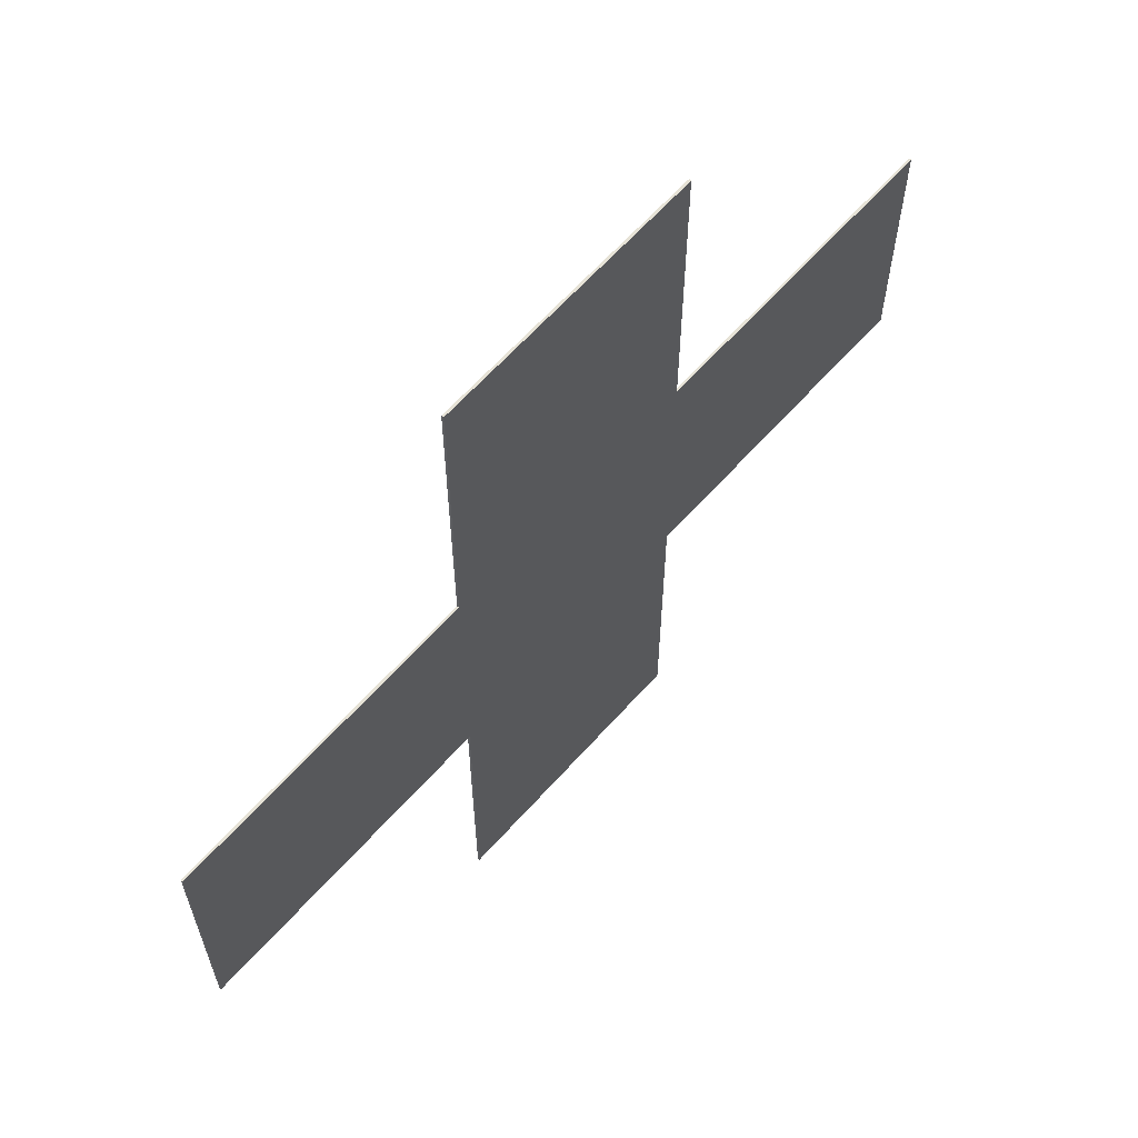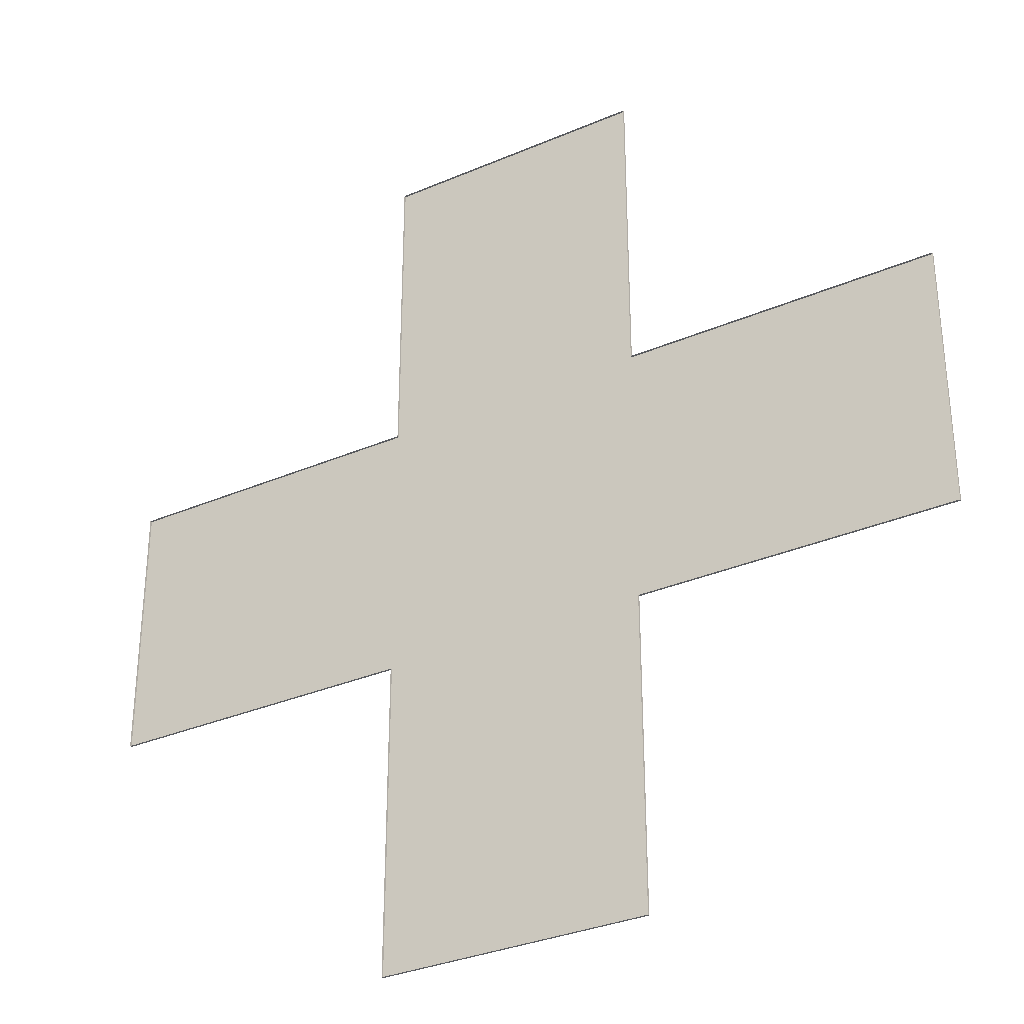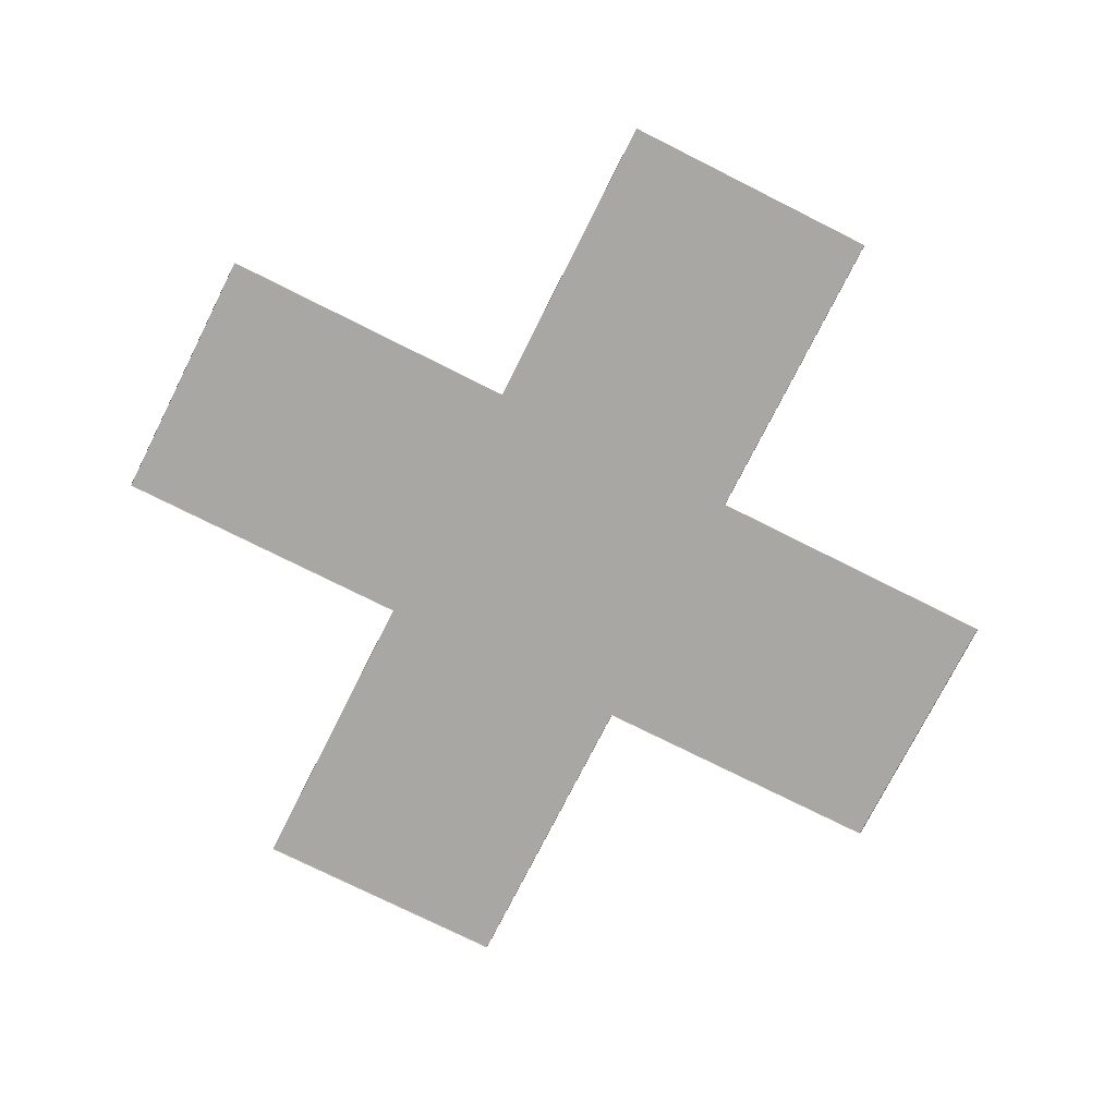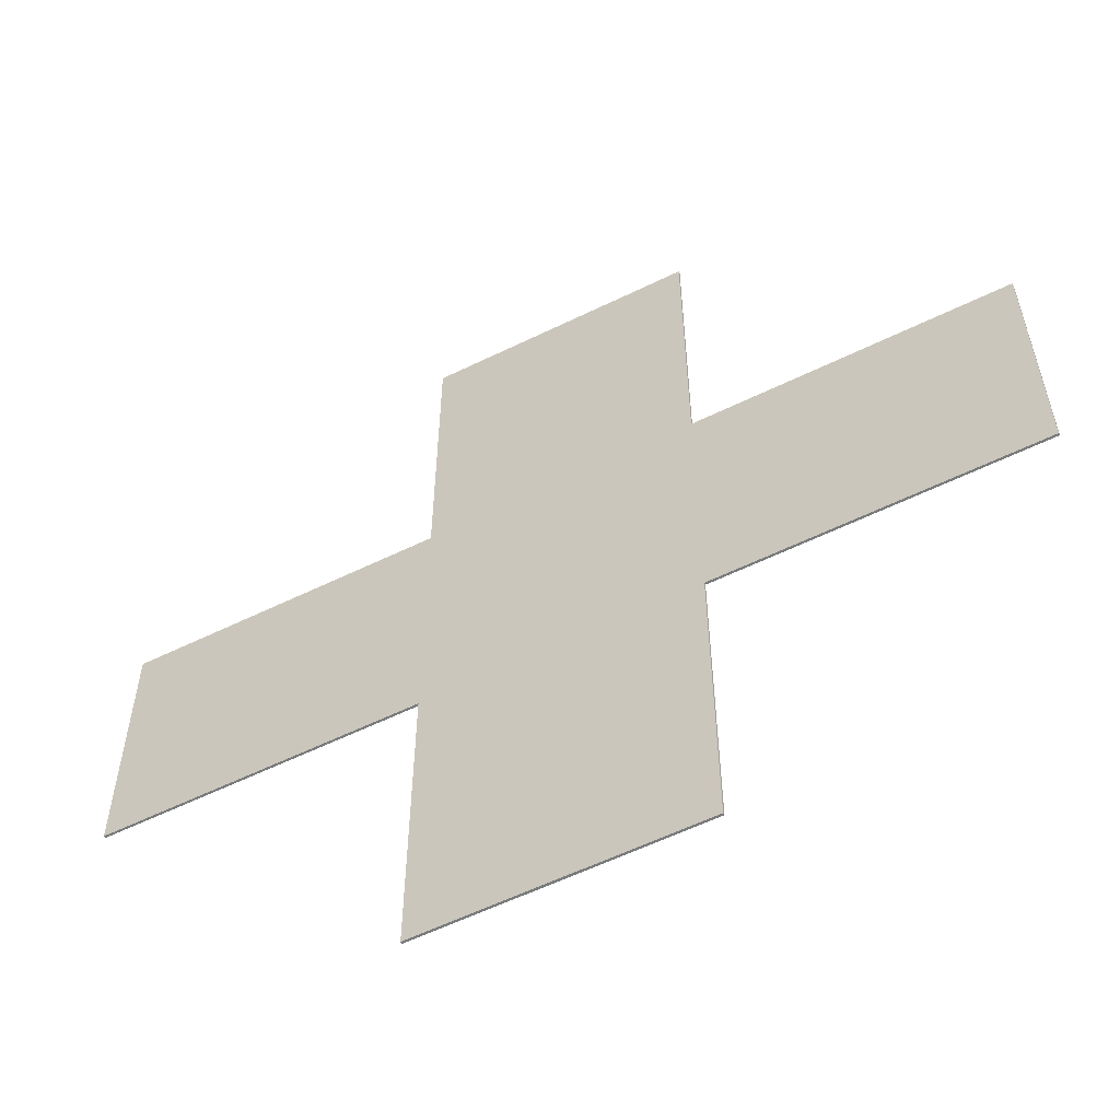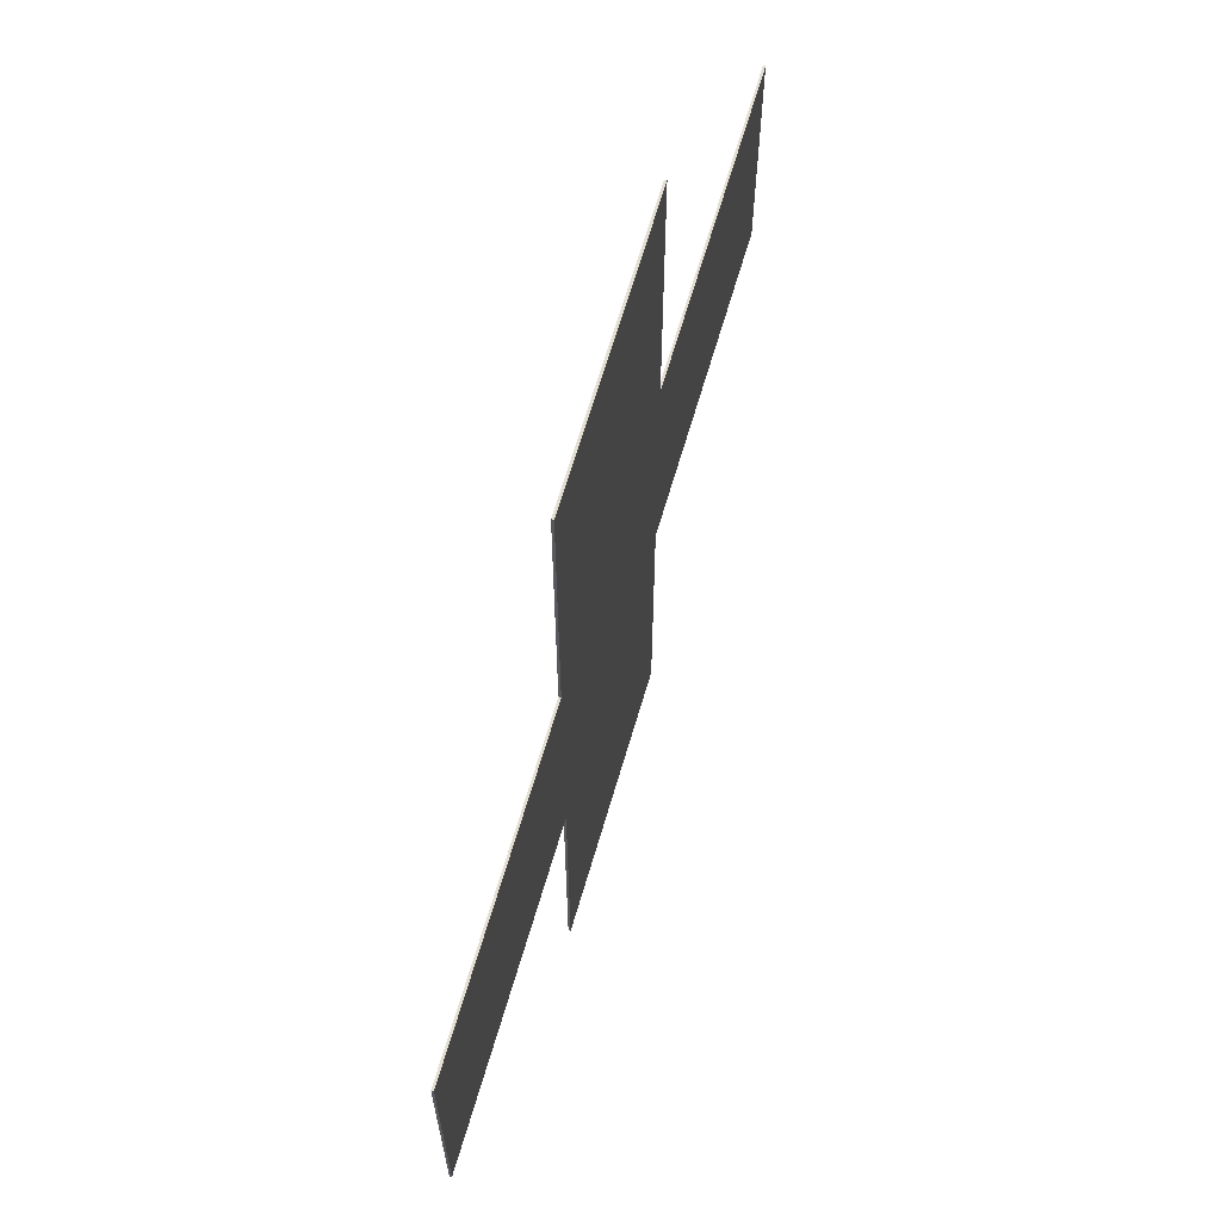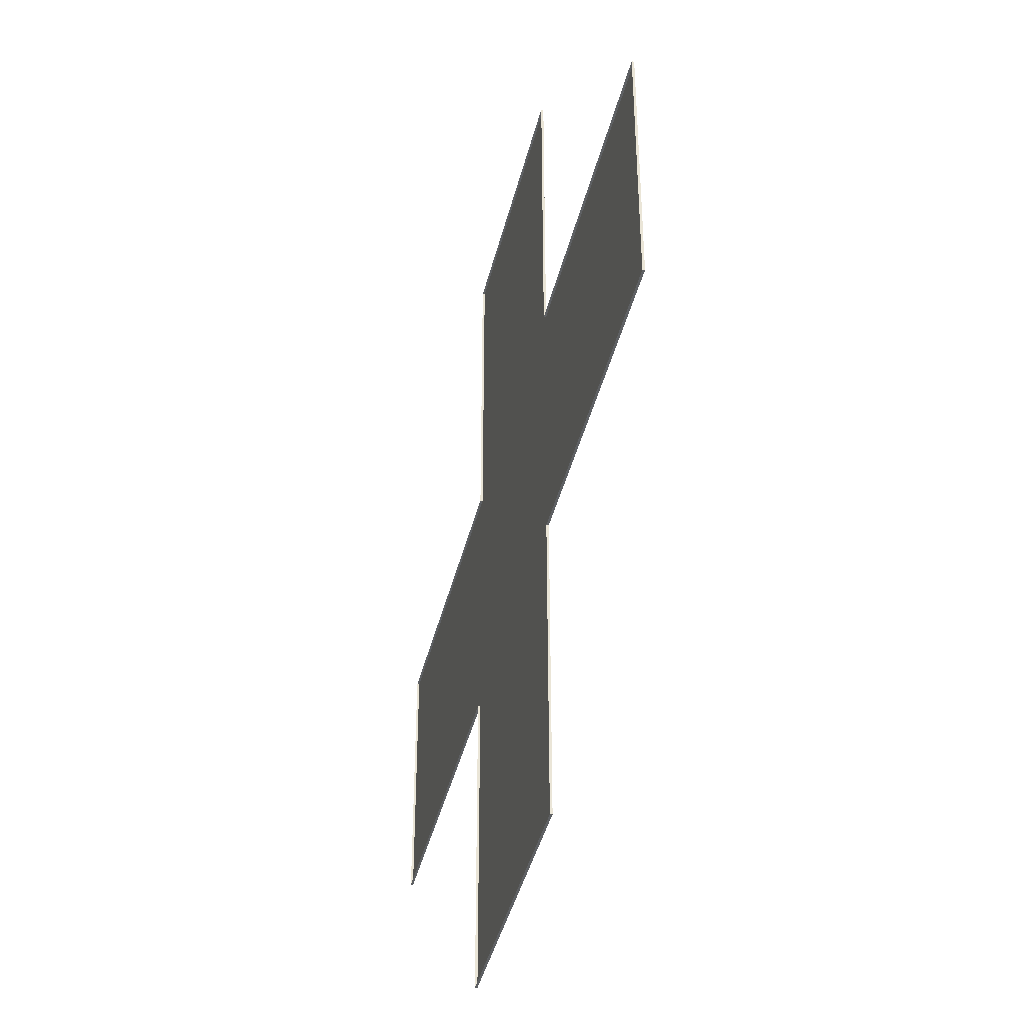
<metadata>
{"format":"obj","ext":"obj","renderer":"f3d","projection":"perspective","resolution":1024,"background":"white","views":[{"elev":63.8,"azim":131.8,"up":"+Z"},{"elev":-32.6,"azim":30.8,"up":"+Z"},{"elev":-74.8,"azim":63.3,"up":"+Y"},{"elev":-58.0,"azim":-153.1,"up":"+Z"},{"elev":66.6,"azim":106.4,"up":"+Z"},{"elev":-42.3,"azim":76.4,"up":"+Z"}]}
</metadata>
<code>
o SM_Intersection_Road_V1.0
v -6 0 -6
v -6 0.1 -6
v -6 -0 6
v -6 0.1 6
v 6 0 -6
v 6 0.1 -6
v 6 -0 6
v 6 0.1 6
v -6 0 -20
v -6 0.1 -20
v 6 0.1 -20
v 6 0 -20
v -6 0.1 20
v -6 -0 20
v 6 -0 20
v 6 0.1 20
v -20 -0 6
v -20 0 -6
v -20 0.1 -6
v -20 0.1 6
v 20 0.1 6
v 20 -0 6
v 20 0 -6
v 20 0.1 -6
f 2 1 18 19
f 7 8 16 15
f 6 8 21 24
f 1 2 10 9
f 8 6 2 4
f 12 9 10 11
f 2 6 11 10
f 6 5 12 11
f 14 15 16 13
f 8 4 13 16
f 4 3 14 13
f 18 17 20 19
f 4 2 19 20
f 3 4 20 17
f 22 23 24 21
f 8 7 22 21
f 5 6 24 23

</code>
